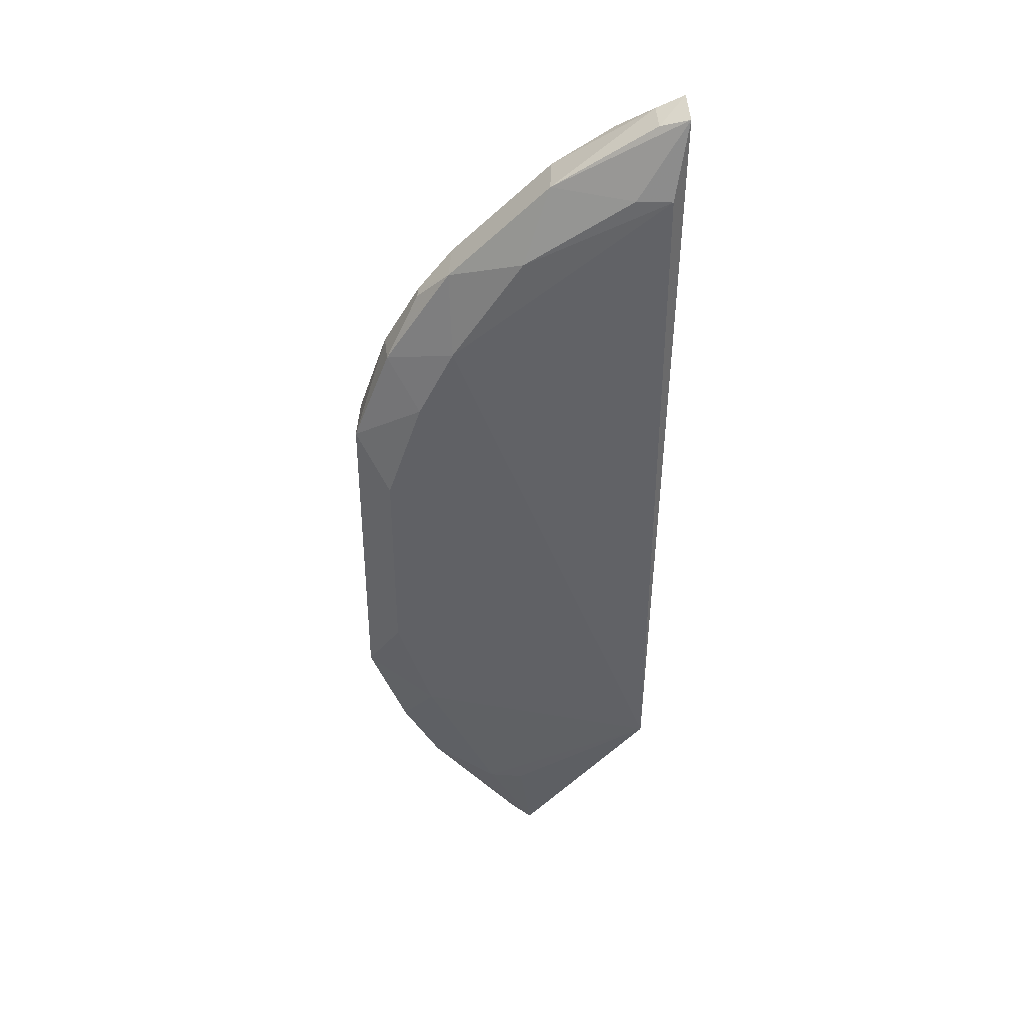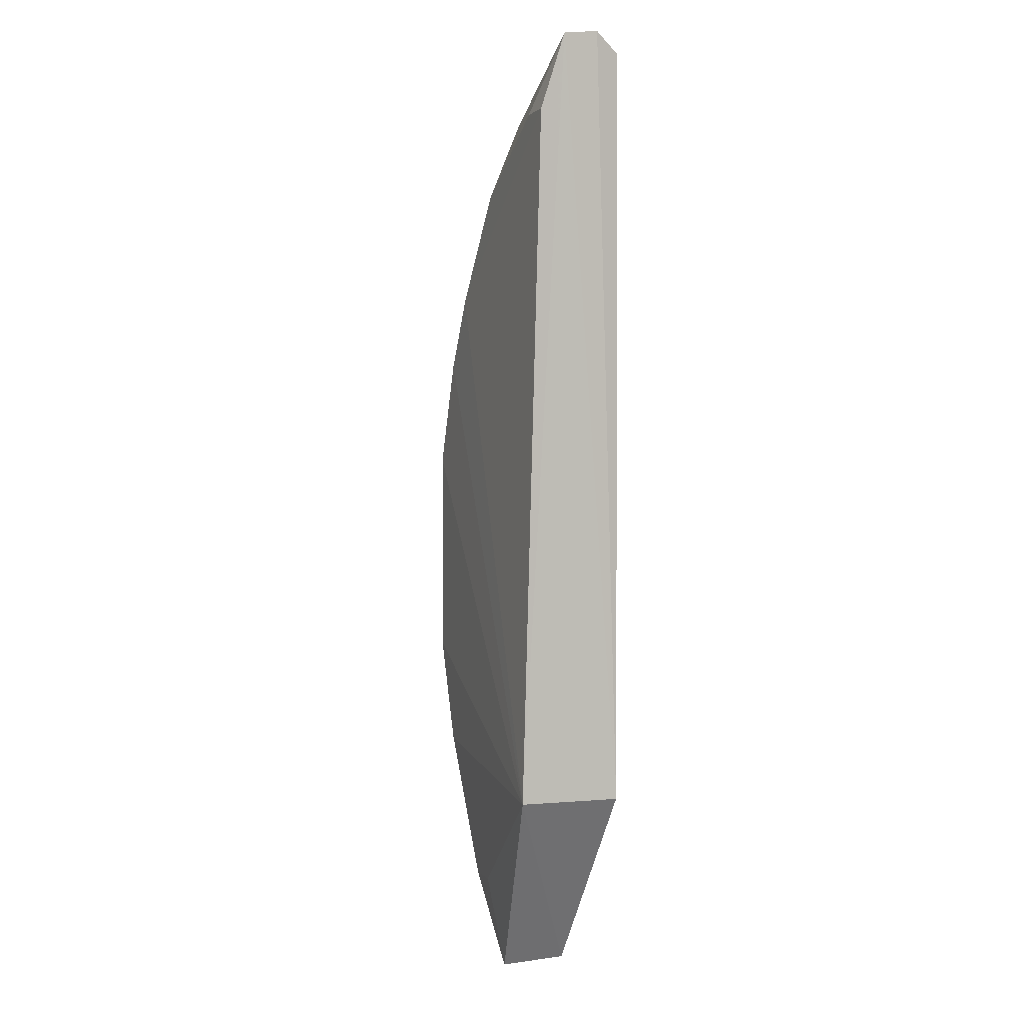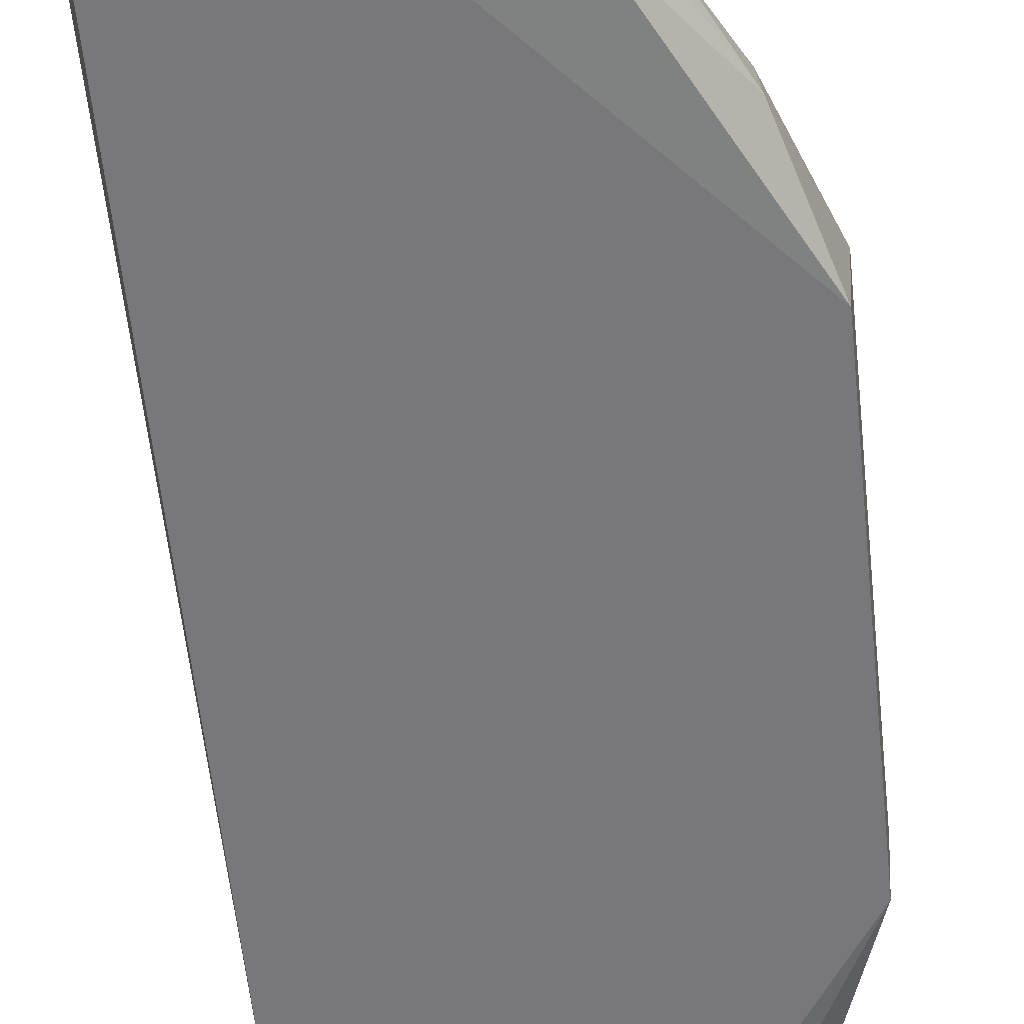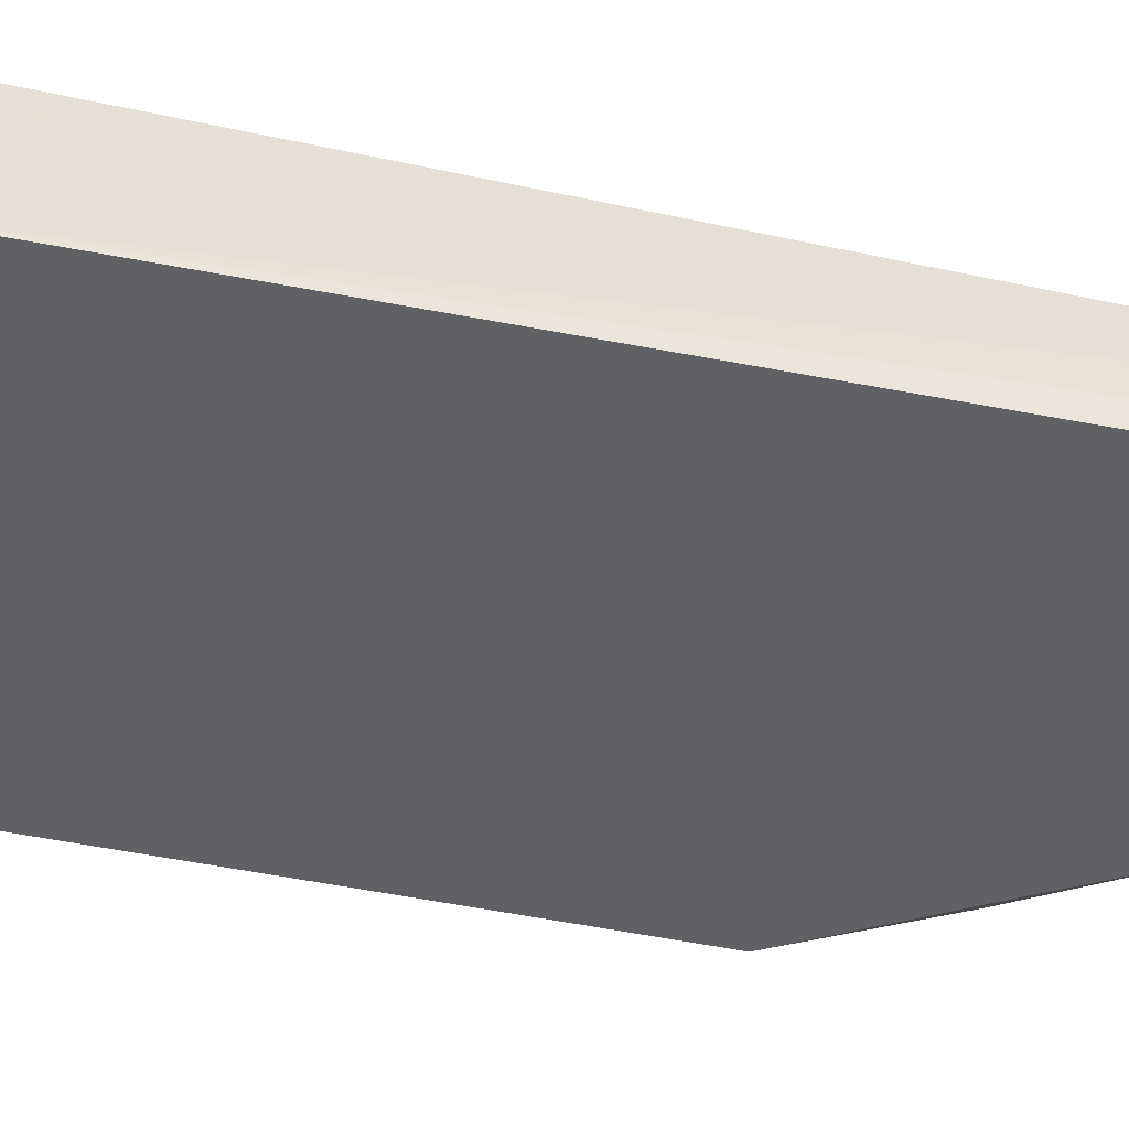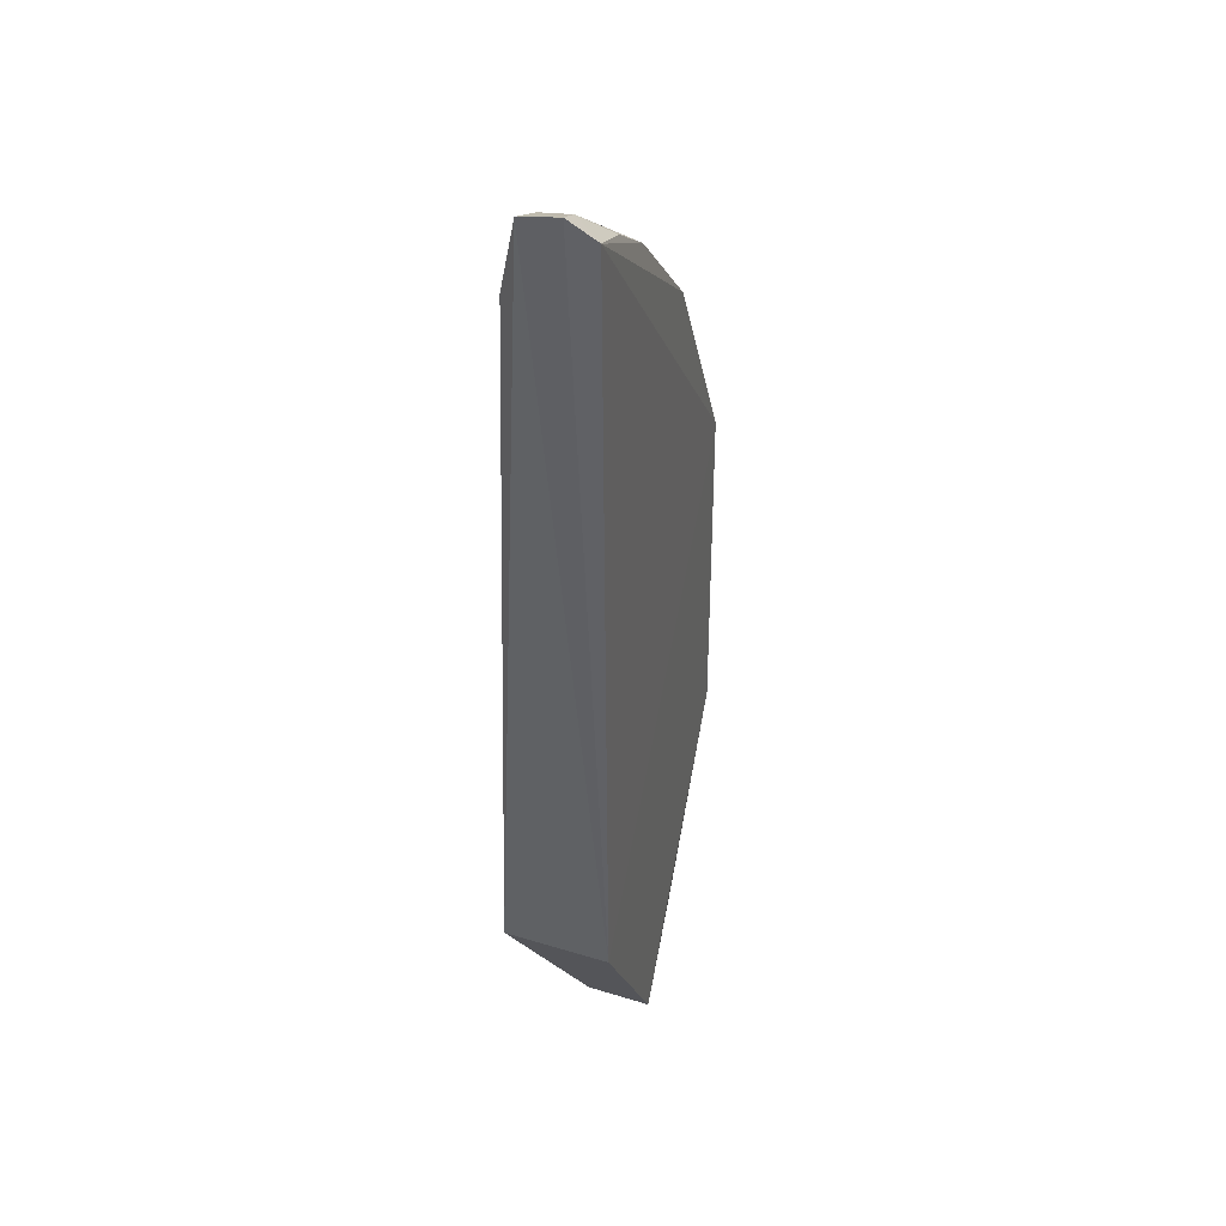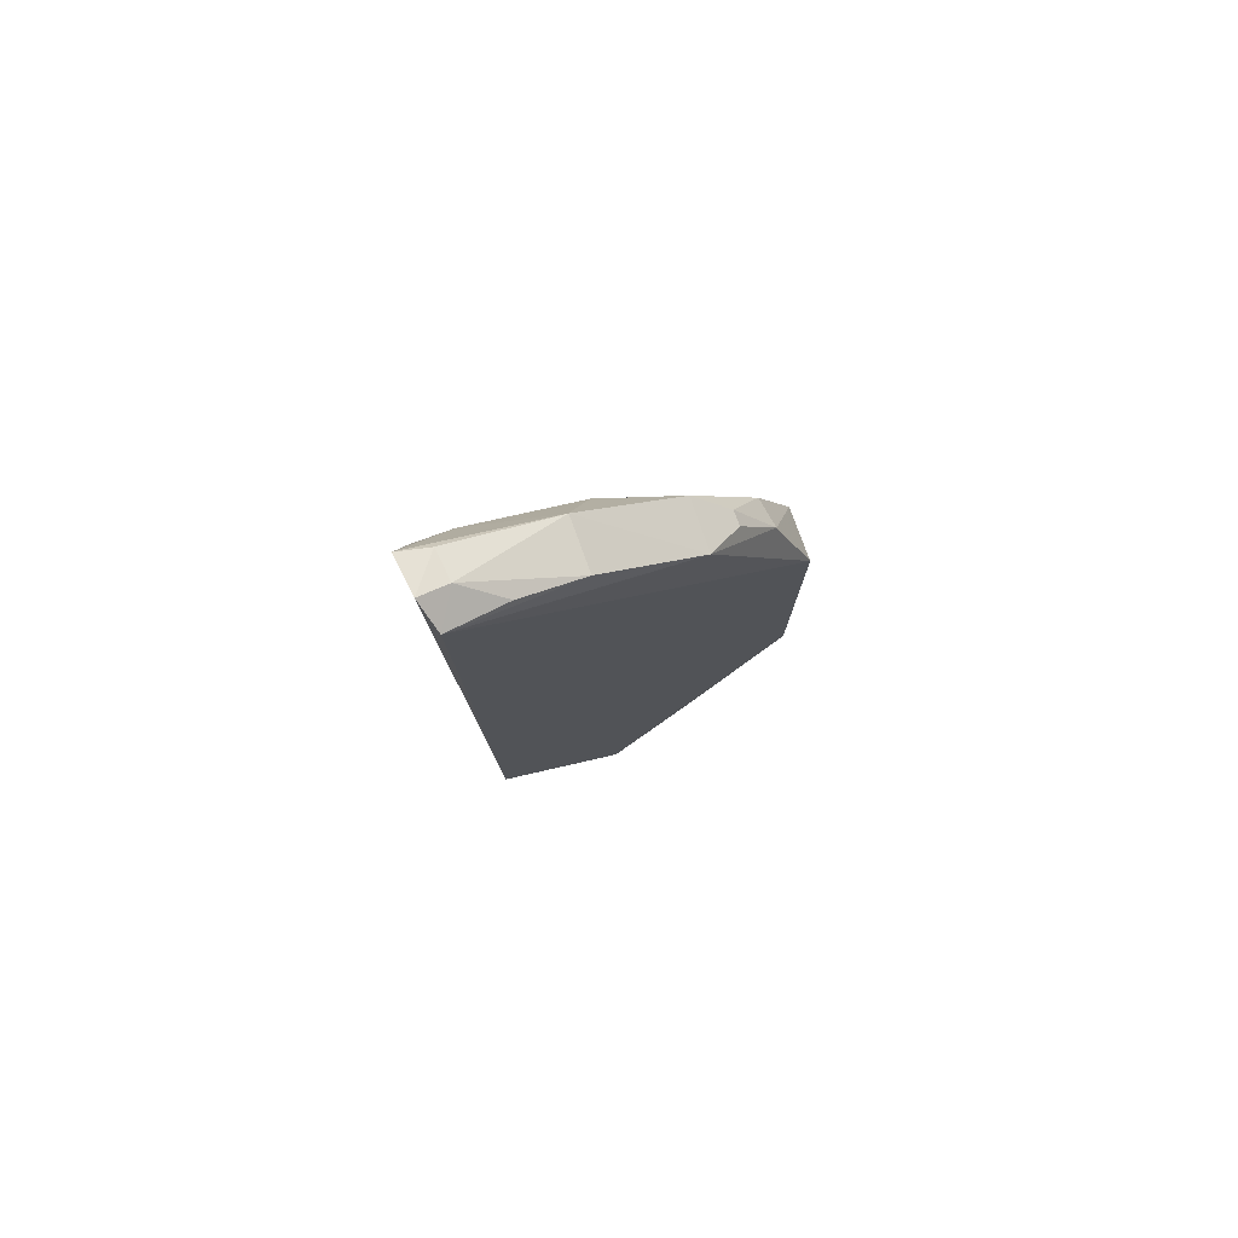
<metadata>
{"format":"obj","ext":"obj","renderer":"f3d","projection":"perspective","resolution":1024,"background":"white","views":[{"elev":40.8,"azim":-0.7,"up":"+Y"},{"elev":1.0,"azim":66.7,"up":"+Y"},{"elev":-57.0,"azim":-174.4,"up":"+Z"},{"elev":-52.3,"azim":77.6,"up":"+Z"},{"elev":38.5,"azim":111.1,"up":"+Y"},{"elev":78.4,"azim":156.8,"up":"+Y"}]}
</metadata>
<code>
v -0.01589 0.02987 0.005205
v -0.01591 -0.01591 0.006509
v -0.01602 -0.01602 -0.0004063
v -0.02961 0.02351 0.000443
v -0.03419 0.006985 0.005087
v -0.01563 0.03385 -0.000253
v -0.02961 0.01843 0.005089
v -0.03188 -0.02129 0.00164
v -0.03621 0.01087 0.0004317
v -0.02338 0.03004 0.003591
v -0.01502 0.03478 0.003912
v -0.0319 0.01385 0.0051
v -0.0243 -0.02876 0.004252
v -0.02414 -0.02858 -0.000109
v -0.03644 -0.01067 0.003757
v -0.034 0.01718 0.003543
v -0.02322 0.02983 0.000443
v -0.02504 0.02528 0.00501
v -0.01517 0.03513 0.001474
v -0.03625 -0.01062 0.0003979
v -0.02571 -0.02792 0.003794
v -0.03639 0.01092 0.003727
v -0.0319 -0.01359 0.005111
v -0.0342 0.01729 0.00164
v -0.0298 0.02366 0.003612
v -0.01817 0.02987 0.00508
v -0.01929 0.03237 0.0002486
v -0.01687 0.03415 0.003538
v -0.02973 -0.02334 0.000443
v -0.03431 -0.01708 0.00164
v -0.03168 -0.02117 0.003538
v -0.02732 -0.02274 0.005014
v -0.03418 -0.006741 0.005093
v -0.03189 0.02138 0.002553
v -0.01698 0.03436 0.00164
v -0.02556 -0.02777 0.0003547
v -0.03407 -0.01696 0.003591
v -0.02504 -0.02275 0.005205
v -0.03184 0.02134 0.00164
f 11 2 3
f 3 9 6
f 1 2 11
f 14 9 3
f 14 3 2
f 2 13 14
f 11 3 19
f 3 6 19
f 2 12 5
f 5 33 2
f 15 33 5
f 7 12 2
f 2 1 7
f 4 6 9
f 13 32 31
f 9 14 20
f 20 14 29
f 29 30 20
f 15 9 20
f 20 30 15
f 29 14 36
f 11 19 28
f 22 5 12
f 22 9 15
f 15 5 22
f 38 13 2
f 2 32 38
f 38 32 13
f 2 33 23
f 23 32 2
f 23 33 15
f 18 7 1
f 25 7 18
f 25 4 39
f 6 4 17
f 8 30 29
f 8 31 30
f 29 36 8
f 15 30 37
f 30 31 37
f 37 23 15
f 37 31 32
f 32 23 37
f 12 7 16
f 16 22 12
f 16 7 25
f 26 1 11
f 26 18 1
f 6 17 27
f 35 28 19
f 35 27 17
f 35 19 6
f 6 27 35
f 21 8 36
f 21 14 13
f 21 36 14
f 13 31 21
f 31 8 21
f 25 39 34
f 34 16 25
f 24 4 9
f 24 39 4
f 9 22 24
f 22 16 24
f 24 34 39
f 16 34 24
f 28 35 10
f 10 35 17
f 25 18 10
f 10 4 25
f 10 17 4
f 11 28 10
f 10 26 11
f 18 26 10

</code>
